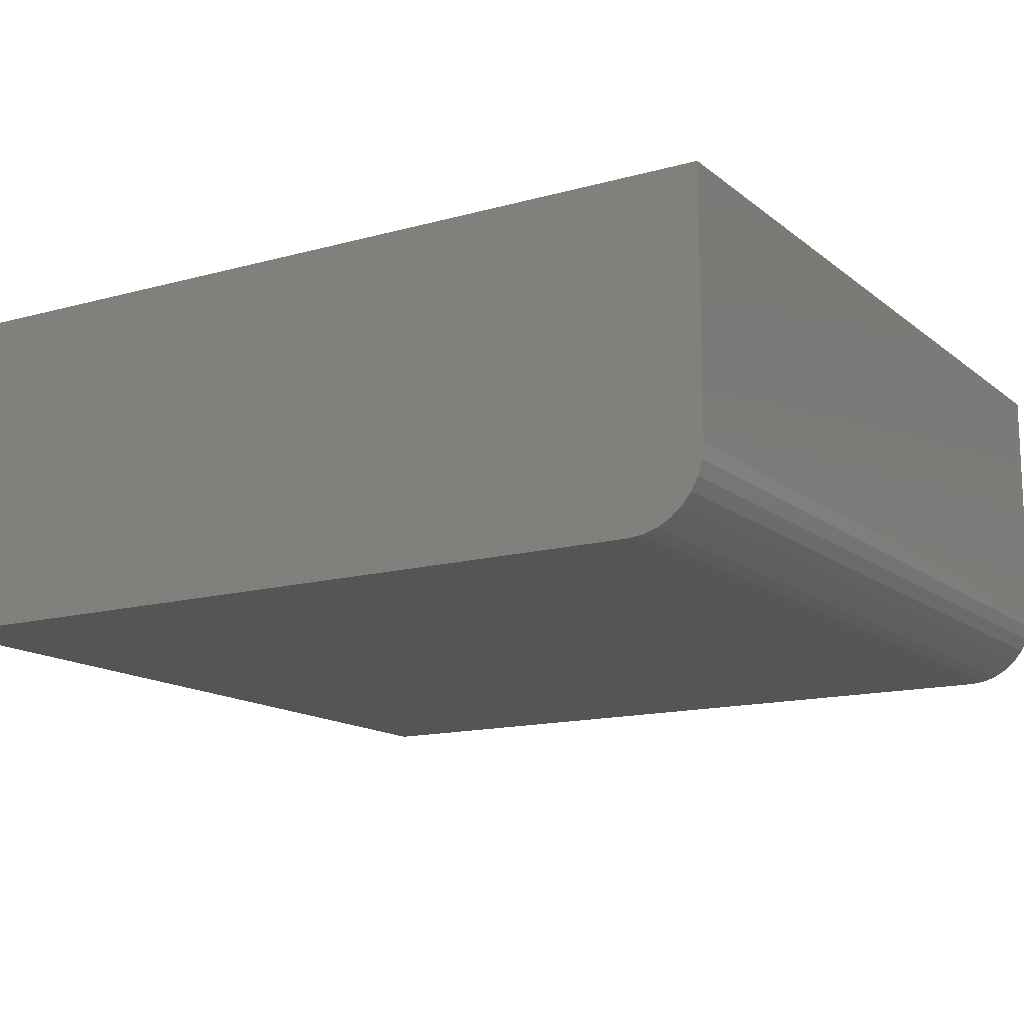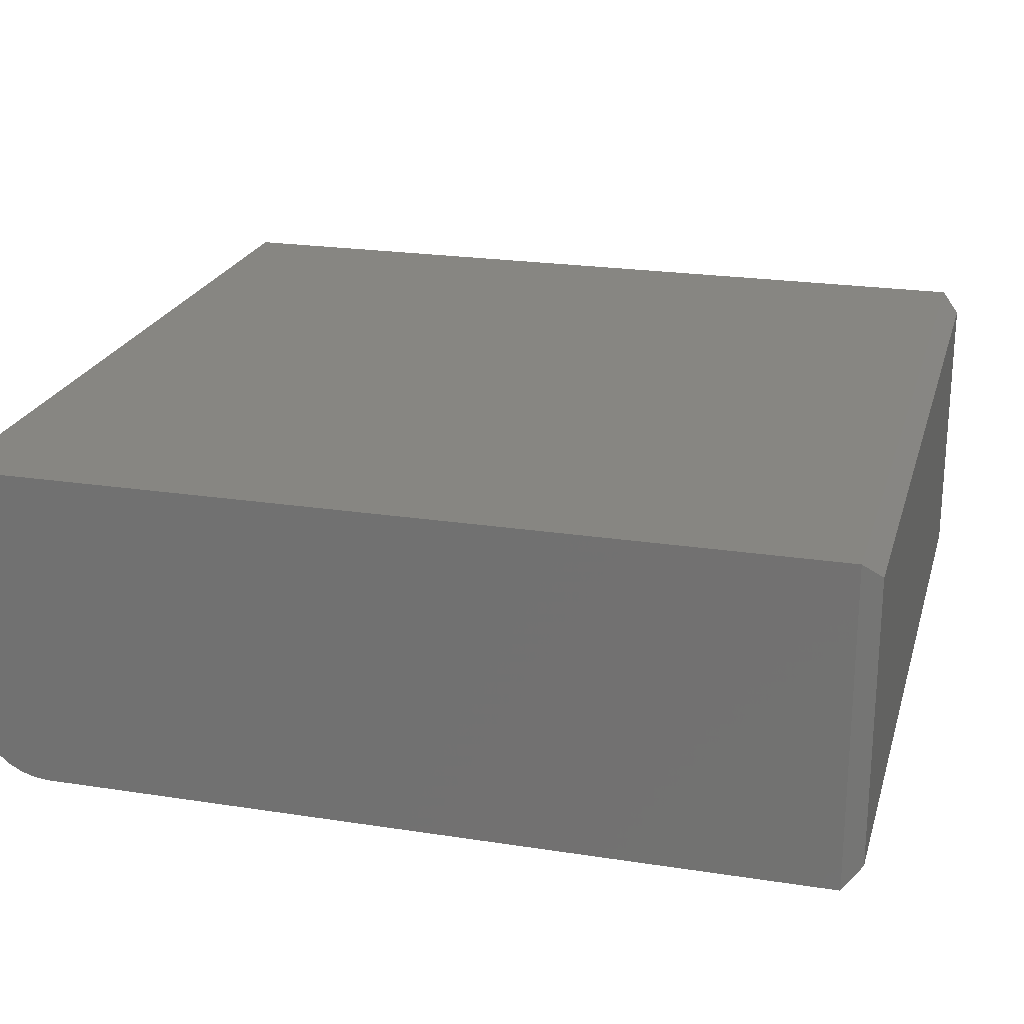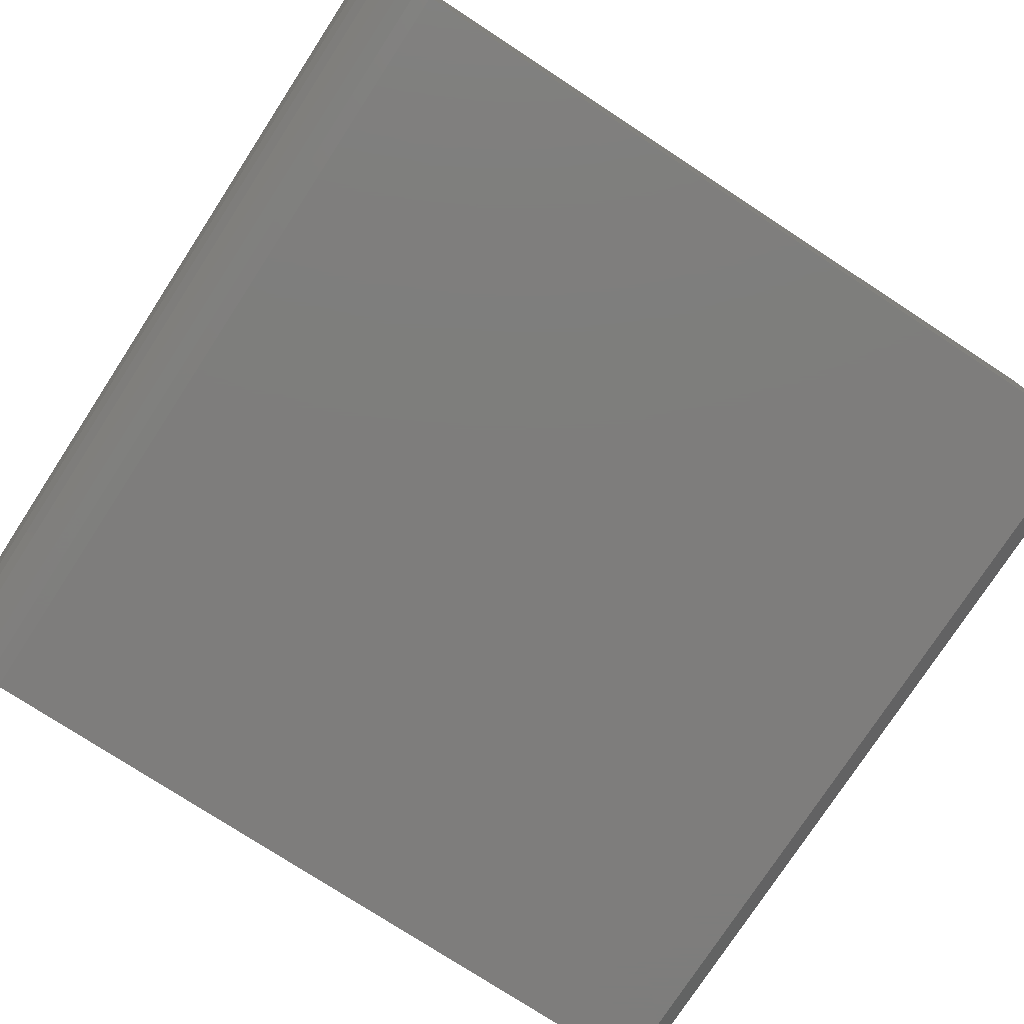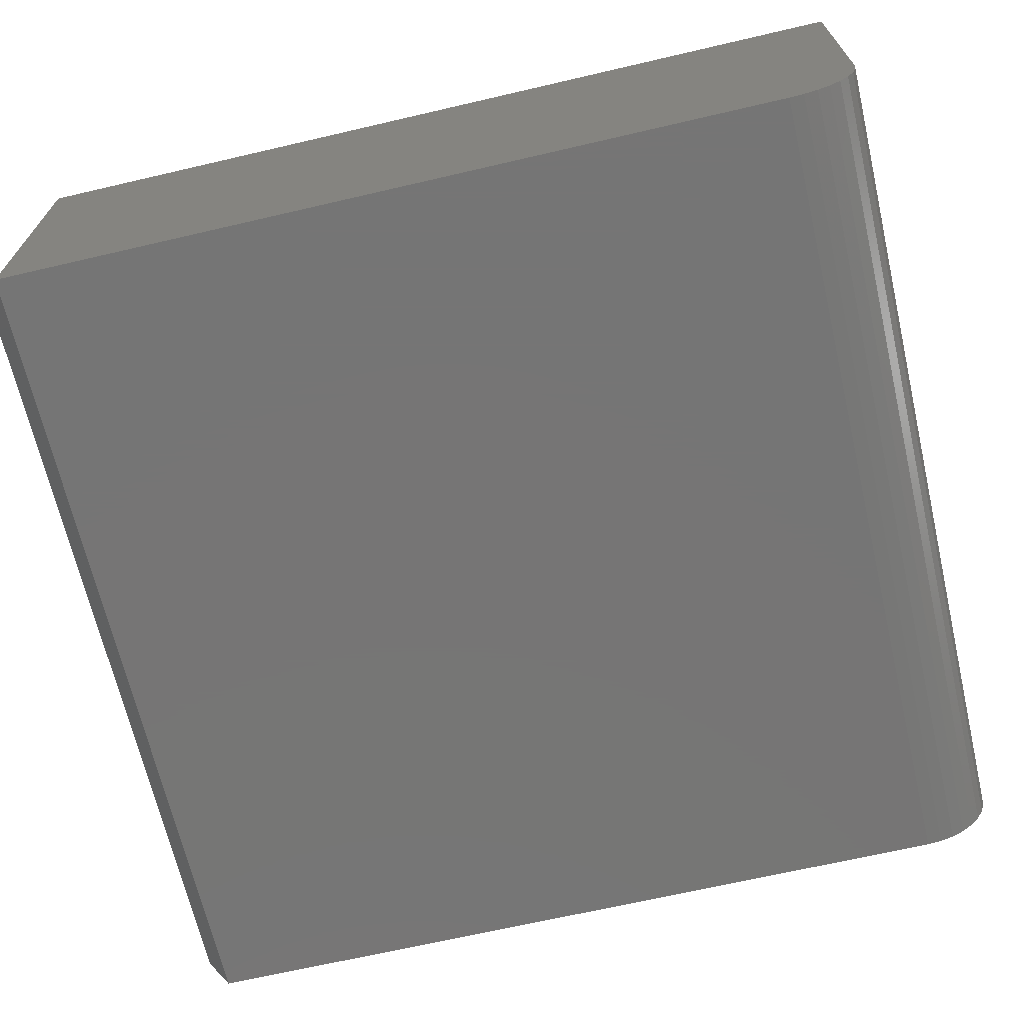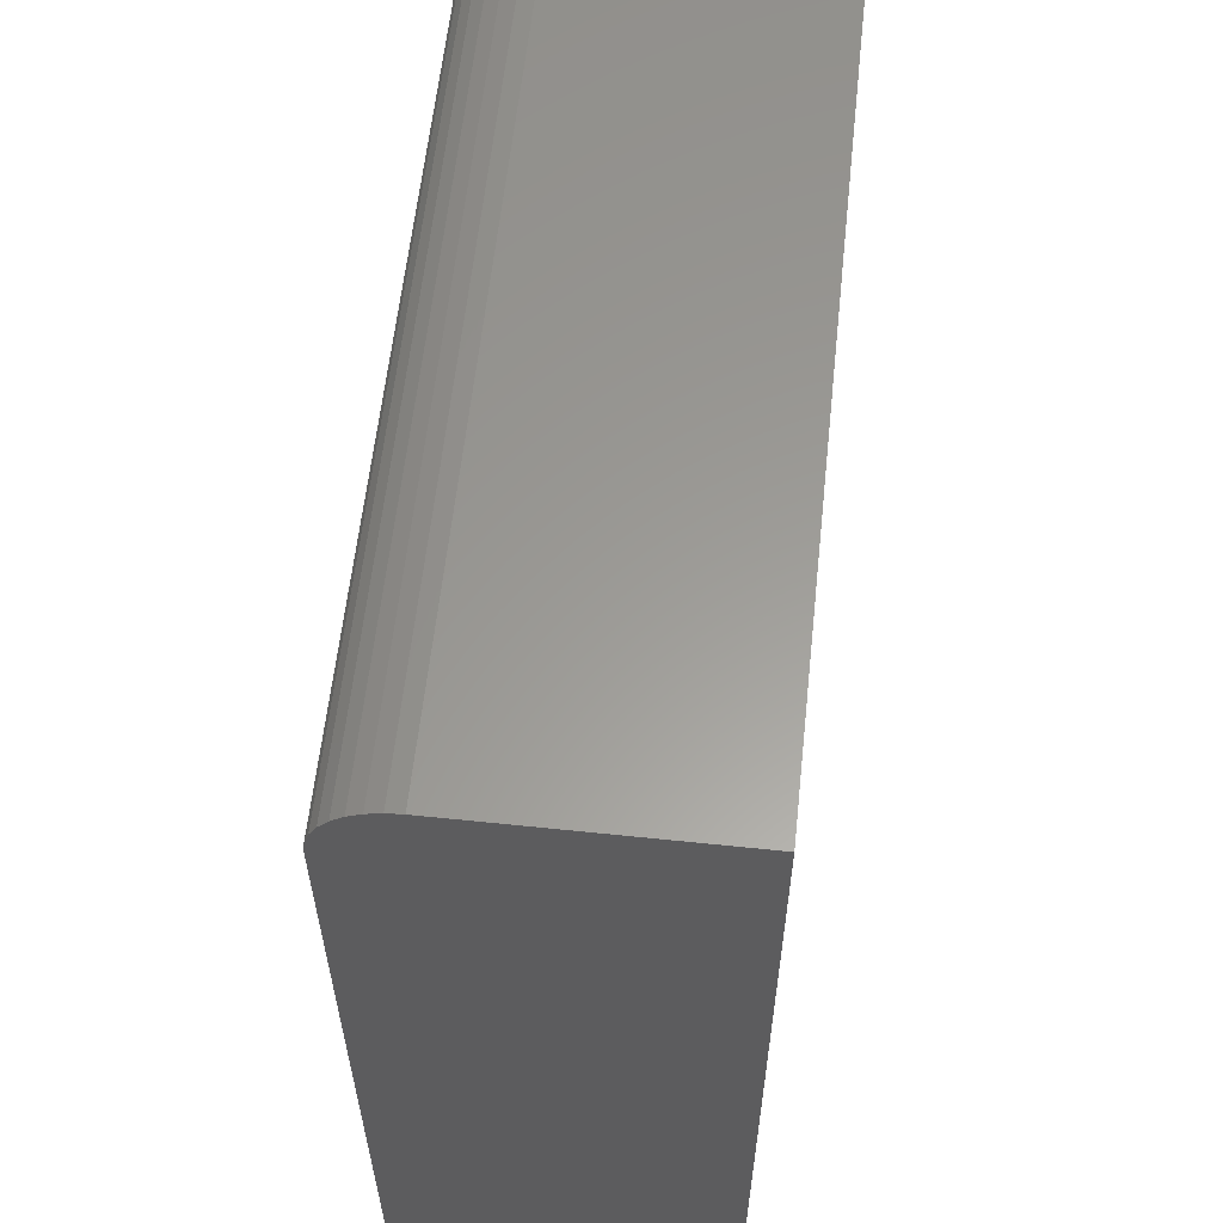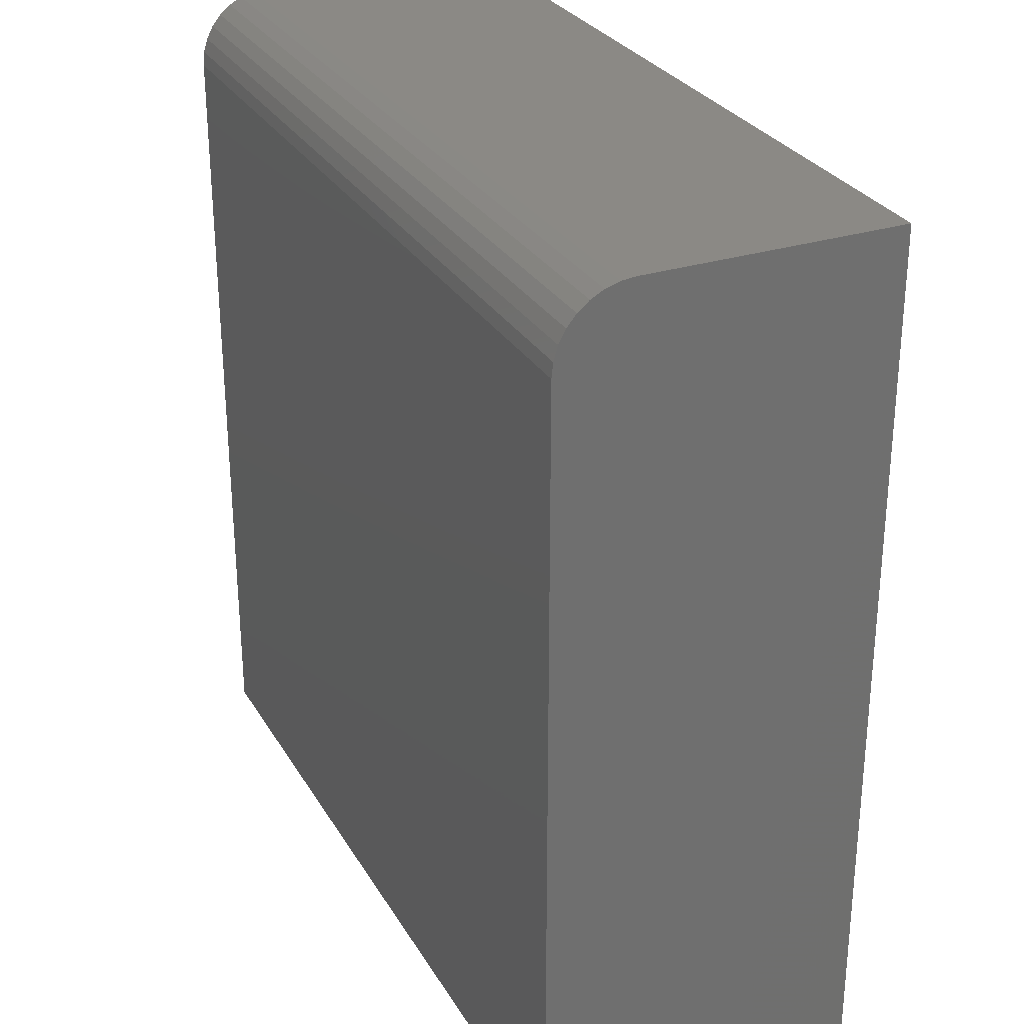
<metadata>
{"format":"stl","ext":"stl","renderer":"f3d","projection":"perspective","resolution":1024,"background":"white","views":[{"elev":-14.3,"azim":-58.7,"up":"+Y"},{"elev":22.4,"azim":105.0,"up":"+Y"},{"elev":-77.2,"azim":56.9,"up":"+Y"},{"elev":-67.9,"azim":-76.9,"up":"+Y"},{"elev":60.0,"azim":96.1,"up":"+Z"},{"elev":29.1,"azim":64.8,"up":"+Z"}]}
</metadata>
<code>
# stl→obj: 28 verts, 52 faces
v -0.3594 0.1363 0
v -0.3594 -0.09032 -0.001201
v -0.3594 -0.07812 0
v -0.3594 -0.1406 -0.0625
v -0.3594 -0.1394 -0.05031
v -0.3594 -0.1359 -0.03858
v -0.3594 -0.1301 -0.02778
v -0.3594 -0.1223 -0.01831
v -0.3594 -0.1128 -0.01053
v -0.3594 -0.102 -0.004758
v -0.3594 0.1363 -0.7344
v -0.3594 -0.1406 -0.7344
v 0.3516 -0.1406 -0.0625
v 0.3516 -0.1406 -0.7344
v 0.3516 0.1363 -0.7344
v 0.3516 0.1363 0
v 0.3516 -0.07812 0
v 0.3516 -0.09032 -0.001201
v 0.3516 -0.102 -0.004758
v 0.3516 -0.1128 -0.01053
v 0.3516 -0.1223 -0.01831
v 0.3516 -0.1301 -0.02778
v 0.3516 -0.1359 -0.03858
v 0.3516 -0.1394 -0.05031
v -0.3438 -0.125 -0.75
v -0.3438 0.1206 -0.75
v 0.3359 -0.125 -0.75
v 0.3359 0.1206 -0.75
f 1 2 3
f 4 5 6
f 4 6 7
f 4 7 8
f 4 8 9
f 4 9 10
f 4 10 2
f 4 2 1
f 4 1 11
f 4 11 12
f 13 14 15
f 13 15 16
f 13 16 17
f 13 17 18
f 13 18 19
f 13 19 20
f 13 20 21
f 13 21 22
f 13 22 23
f 13 23 24
f 4 12 13
f 13 12 14
f 3 17 1
f 1 17 16
f 4 13 5
f 5 13 24
f 5 24 6
f 6 24 23
f 6 23 7
f 7 23 22
f 7 22 8
f 8 22 21
f 8 21 9
f 9 21 20
f 9 20 10
f 10 20 19
f 10 19 2
f 2 19 18
f 2 18 3
f 3 18 17
f 25 26 27
f 27 26 28
f 16 15 1
f 1 15 11
f 15 28 11
f 11 28 26
f 14 27 15
f 15 27 28
f 12 25 14
f 14 25 27
f 11 26 12
f 12 26 25

</code>
